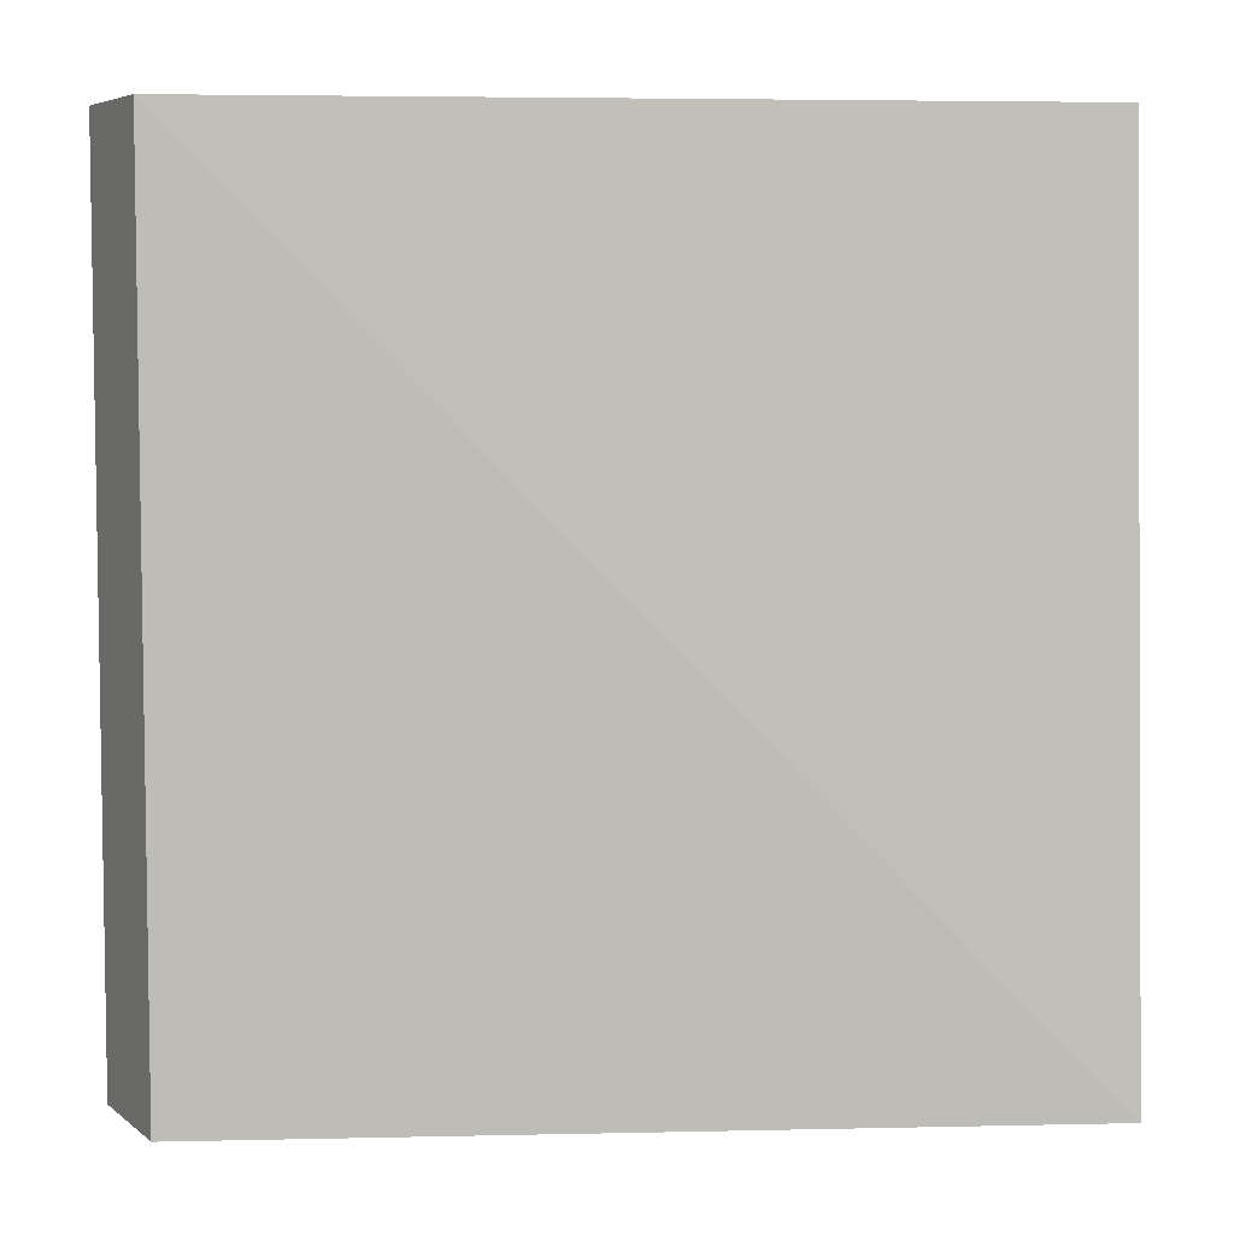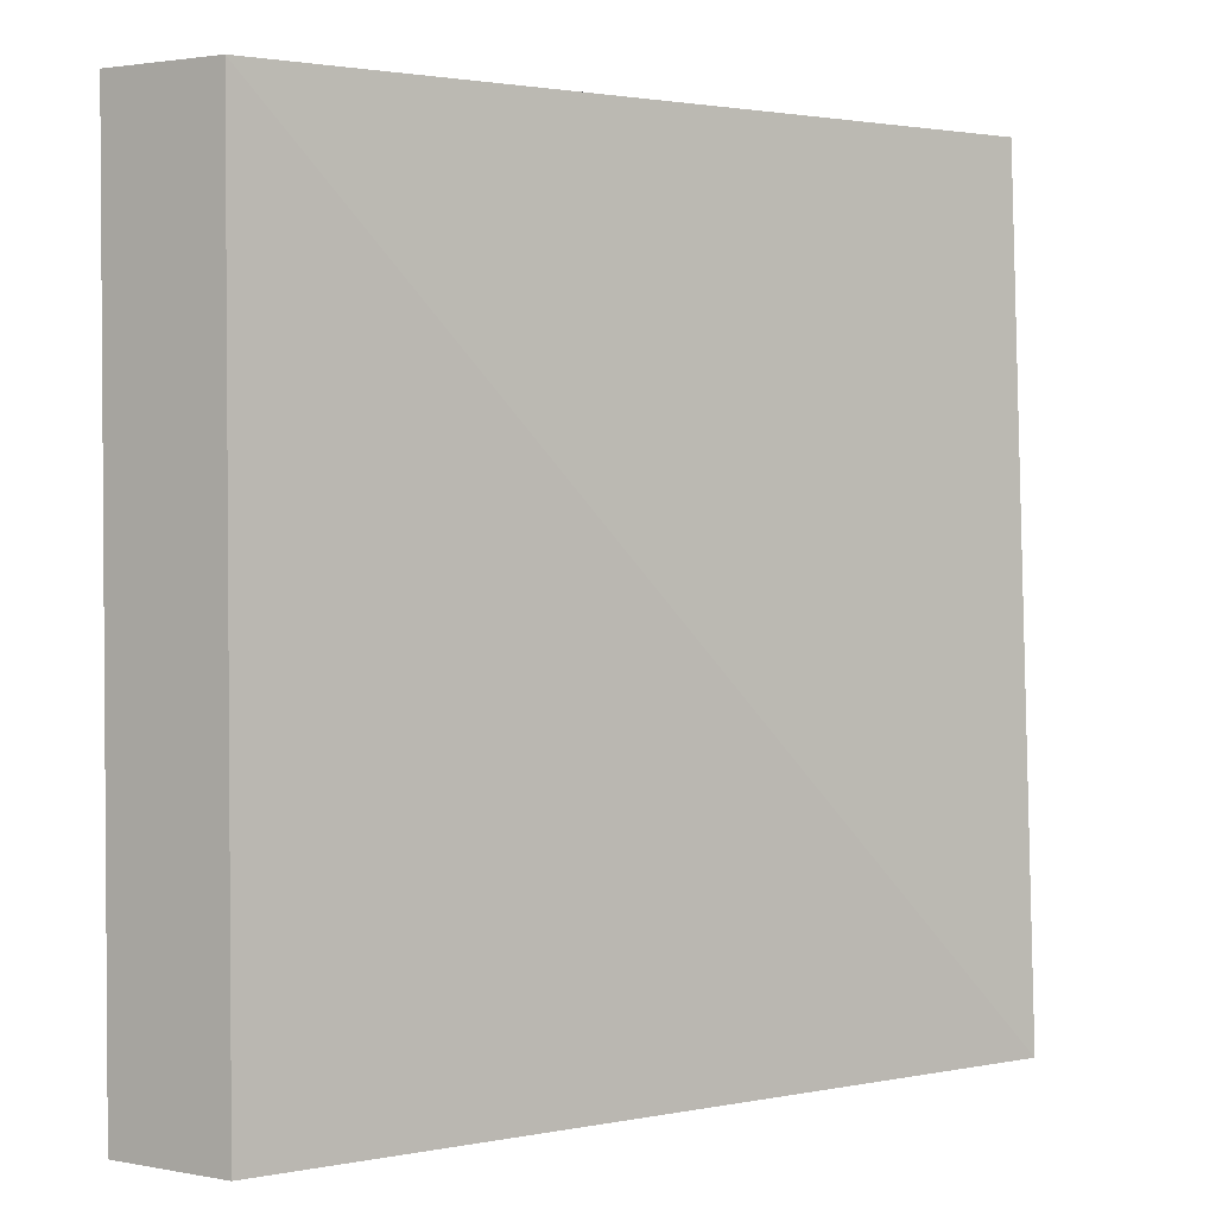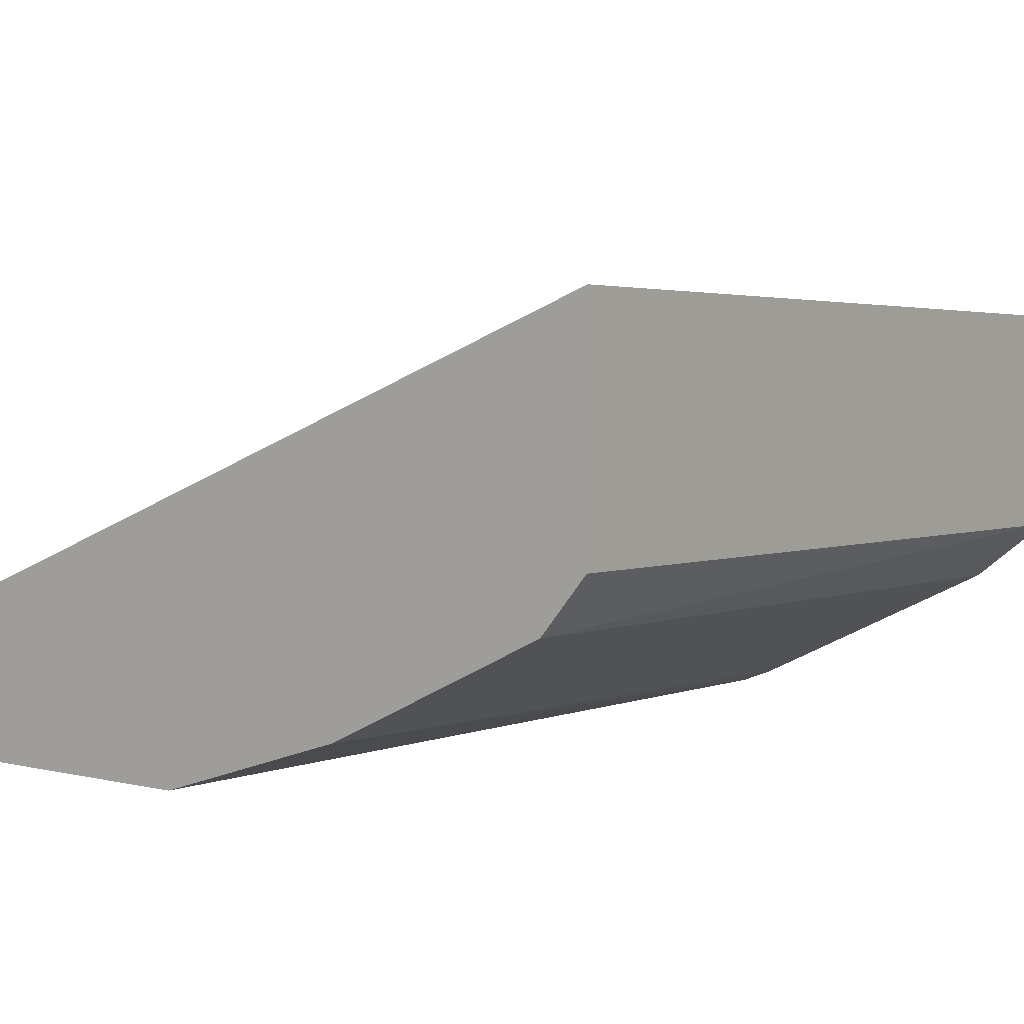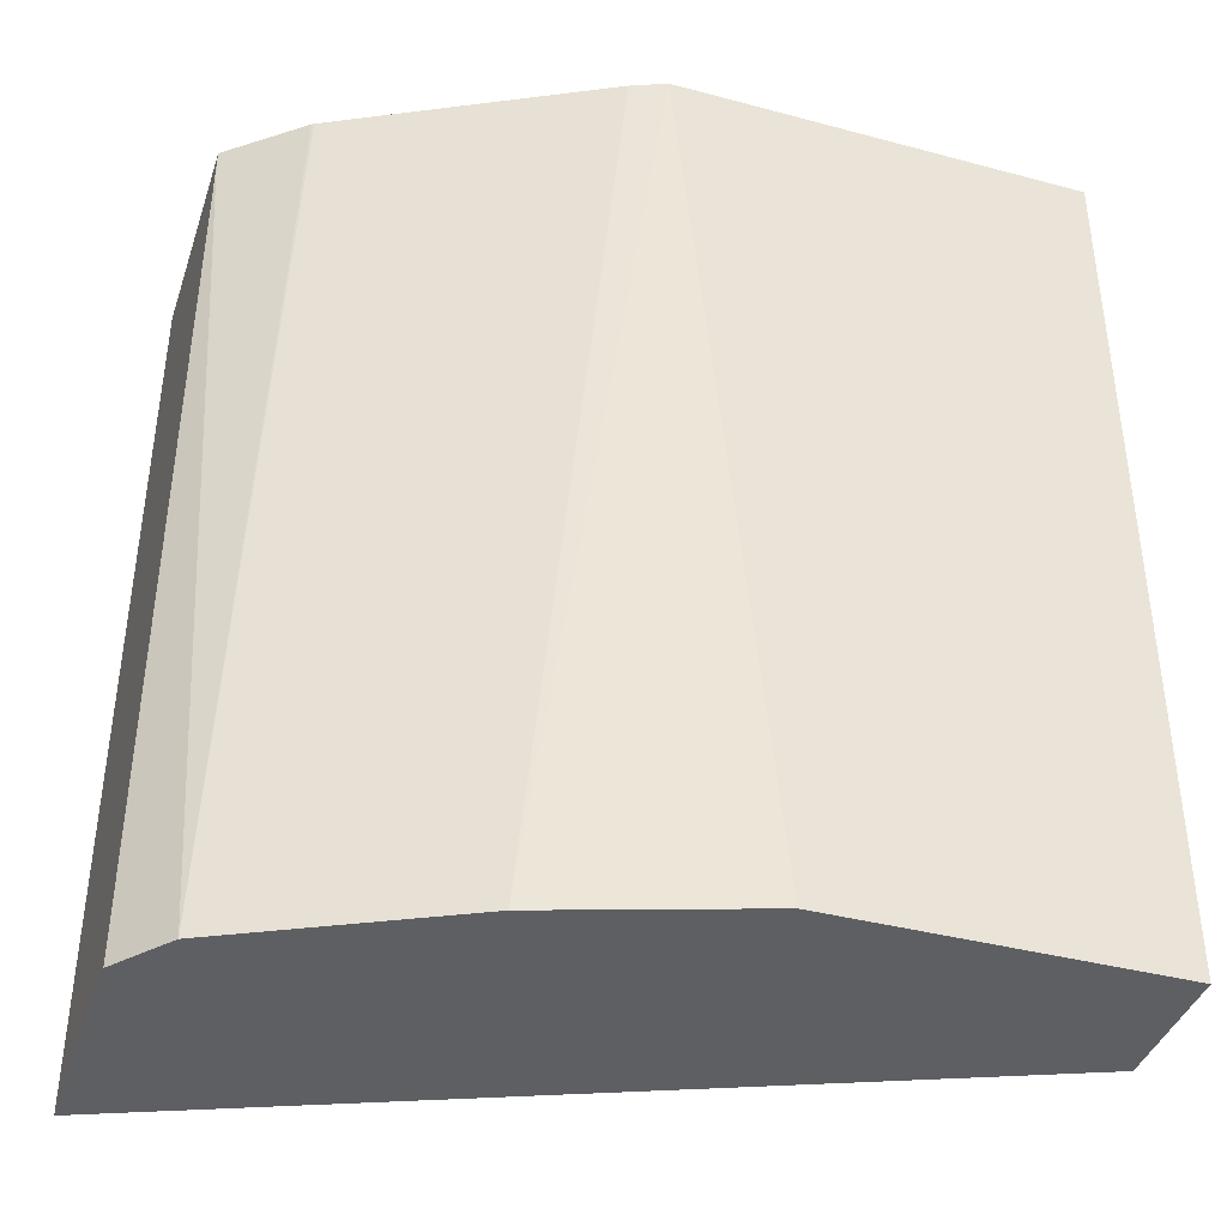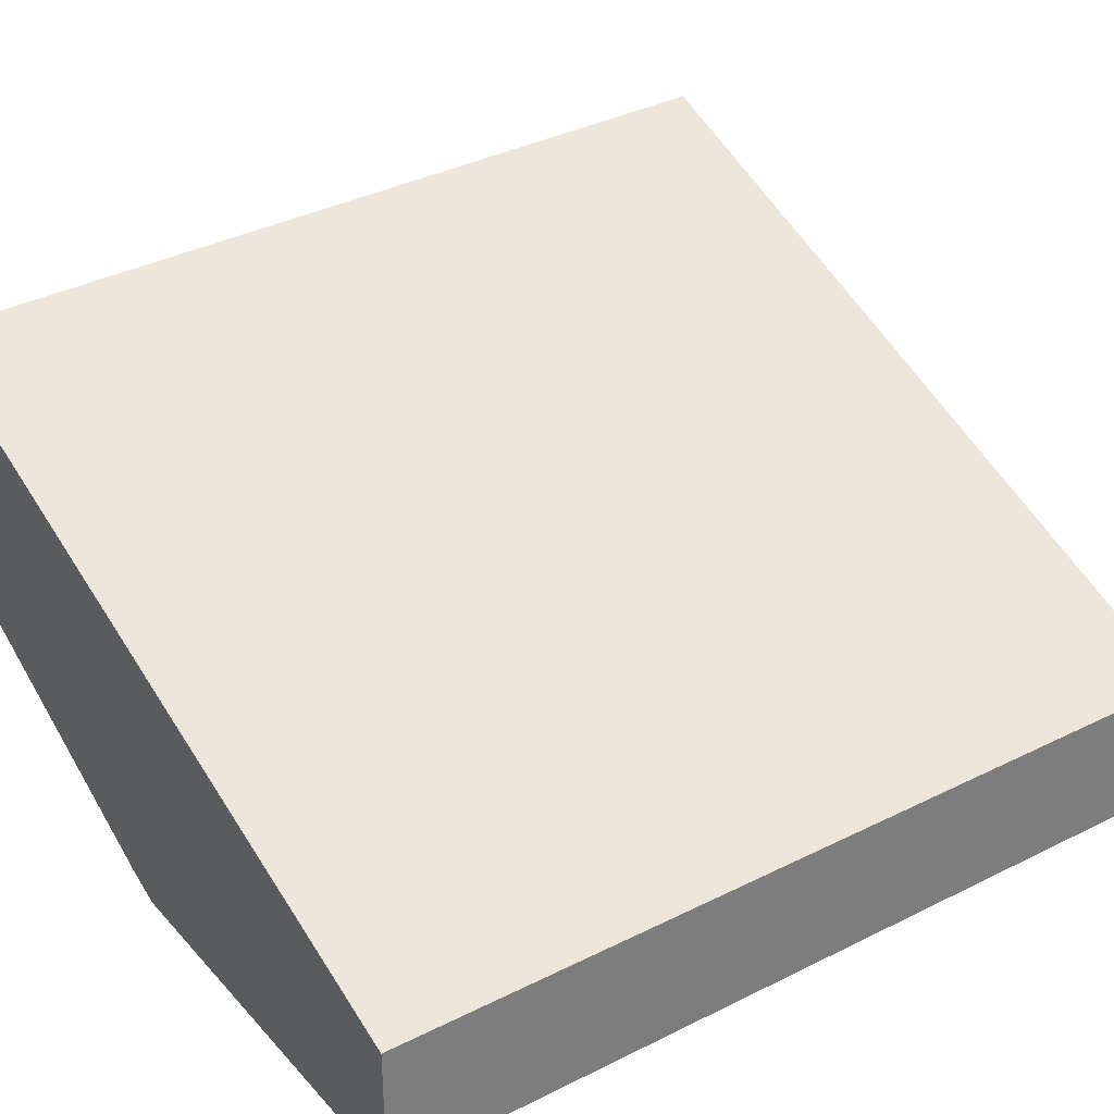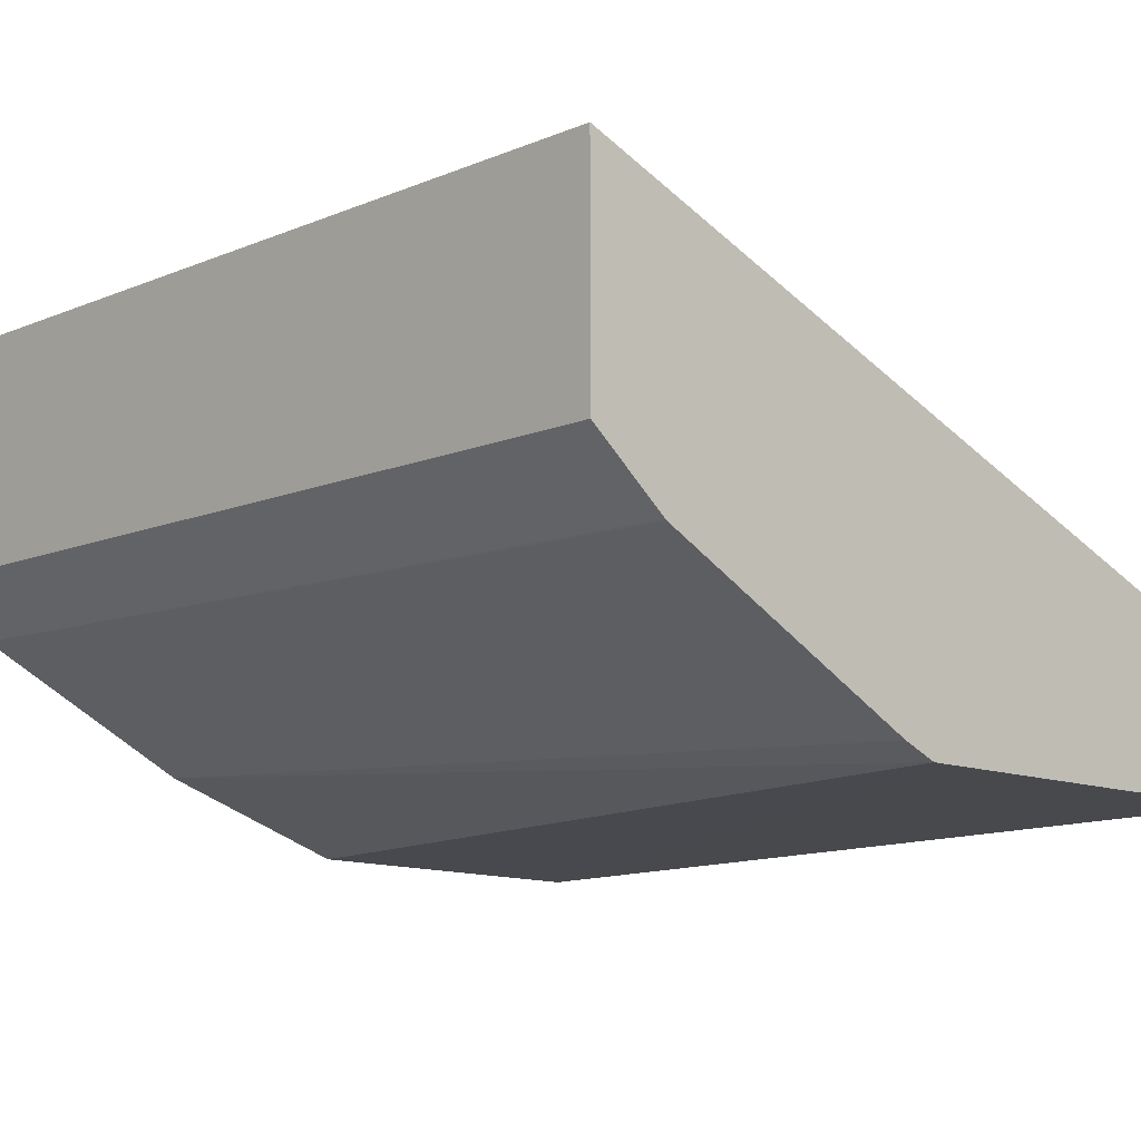
<metadata>
{"format":"obj","ext":"obj","renderer":"f3d","projection":"perspective","resolution":1024,"background":"white","views":[{"elev":5.7,"azim":153.7,"up":"+Z"},{"elev":2.3,"azim":123.2,"up":"+Z"},{"elev":5.1,"azim":-143.8,"up":"+Y"},{"elev":-39.9,"azim":-17.8,"up":"+Z"},{"elev":32.5,"azim":55.4,"up":"+Y"},{"elev":-12.8,"azim":-43.3,"up":"+Y"}]}
</metadata>
<code>
v 0.03211 -0.508 0.5884
v -0.35 -0.3648 0.5884
v 0.03211 -0.5715 0.5884
v 0.03211 -0.5078 0.2541
v -0.35 -0.3502 0.1629
v -0.35 -0.4733 0.5884
v -0.1692 -0.5735 0.5884
v 0.03211 -0.5715 0.1629
v 0.03211 -0.5078 0.1629
v -0.35 -0.4601 0.1629
v -0.3138 -0.5027 0.5884
v -0.35 -0.4732 0.5809
v -0.3281 -0.4869 0.1629
v -0.1858 -0.5668 0.5884
v -0.2222 -0.5398 0.1629
v -0.127 -0.5715 0.1629
v -0.3128 -0.5033 0.5884
v -0.294 -0.5039 0.1629
v -0.2305 -0.5357 0.1629
f 6 13 11
f 5 19 18
f 5 18 13
f 5 13 10
f 6 12 13
f 5 15 19
f 7 14 15
f 14 17 18
f 7 16 8
f 10 13 12
f 11 13 17
f 13 18 17
f 14 18 19
f 14 19 15
f 5 16 15
f 7 15 16
f 5 8 16
f 2 12 6
f 4 9 5
f 5 9 8
f 1 2 6
f 1 6 11
f 1 17 14
f 1 14 7
f 1 7 3
f 1 3 8
f 1 11 17
f 1 9 4
f 1 4 5
f 1 5 2
f 2 5 10
f 2 10 12
f 1 8 9
f 3 7 8

</code>
